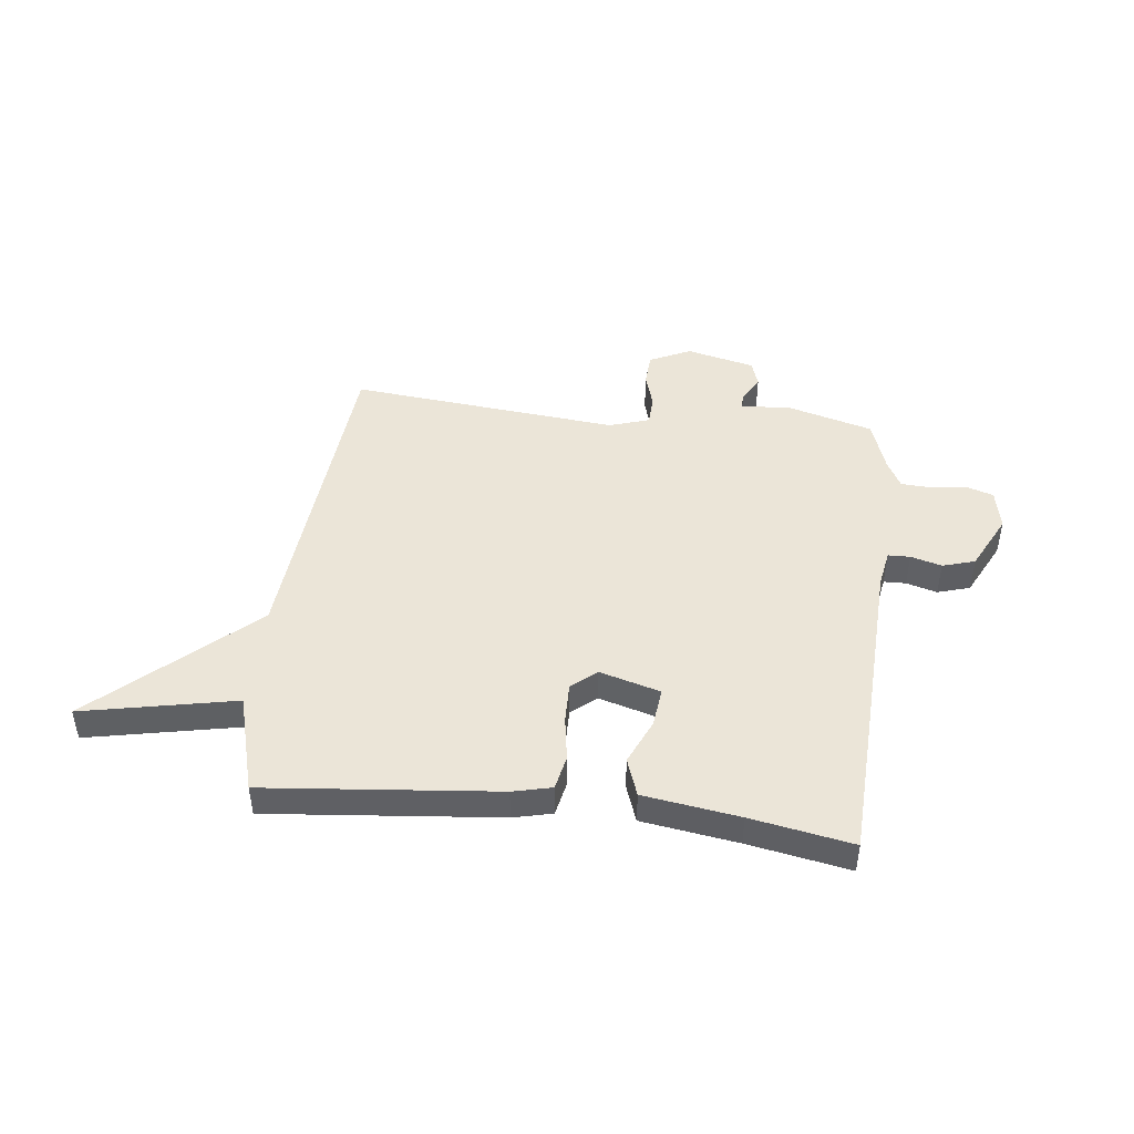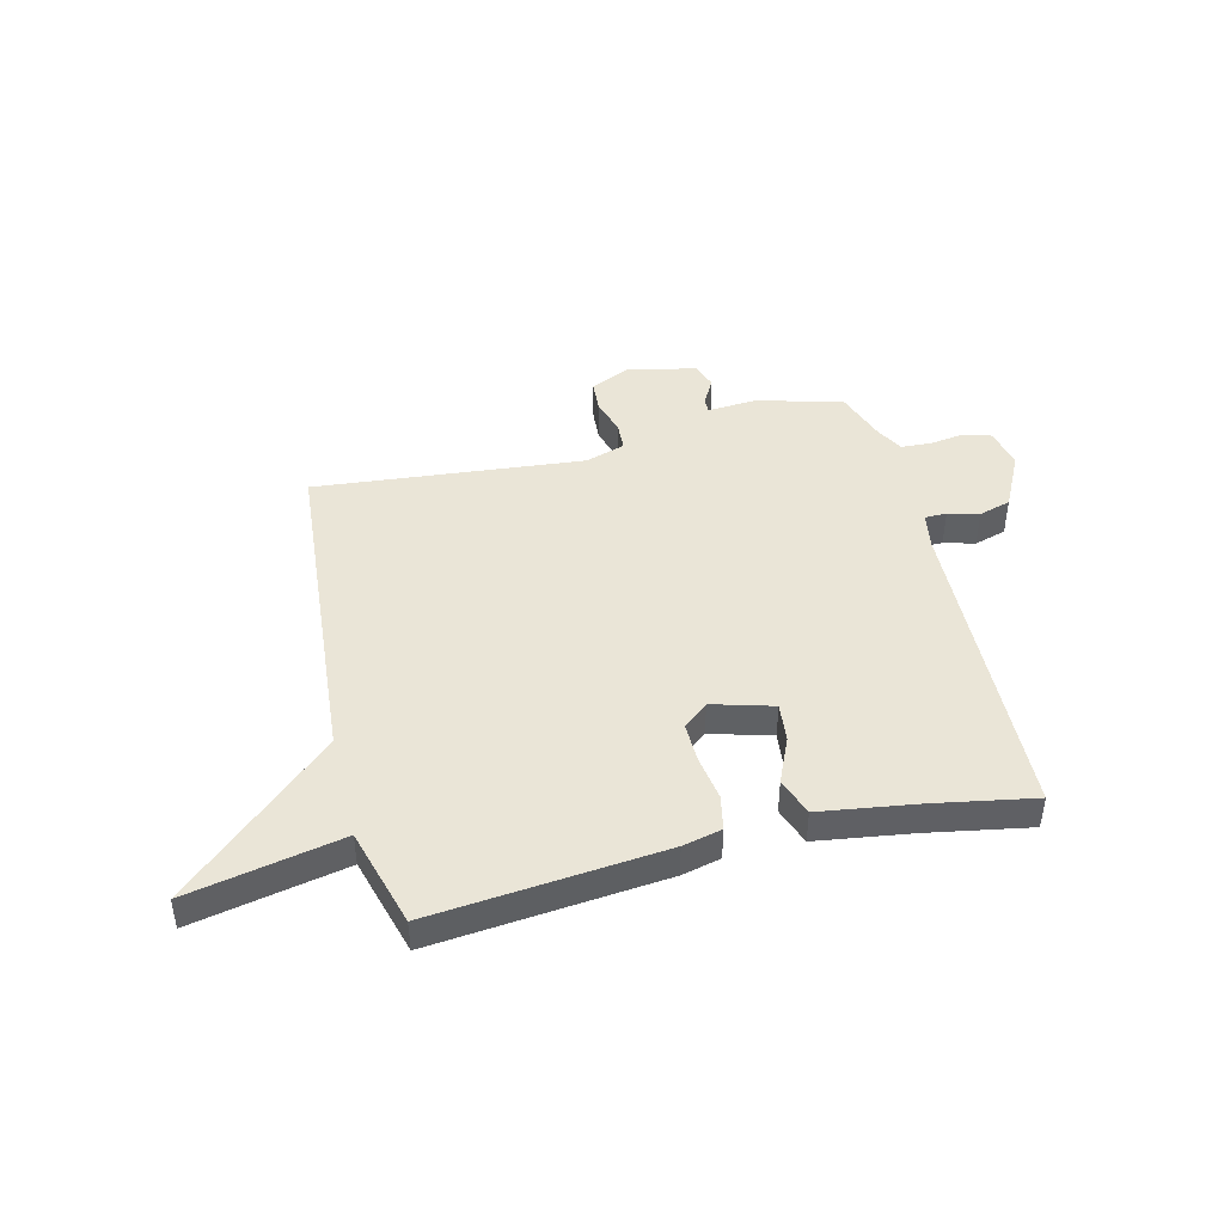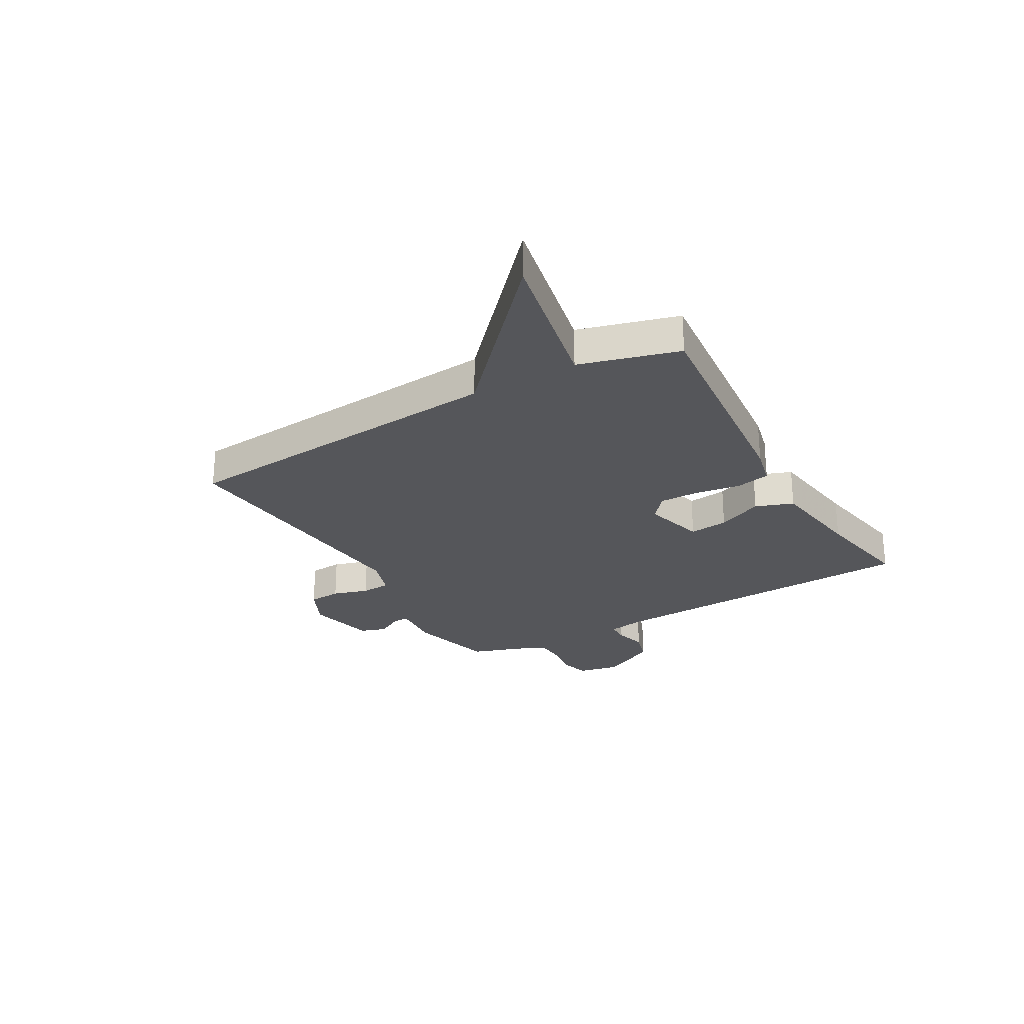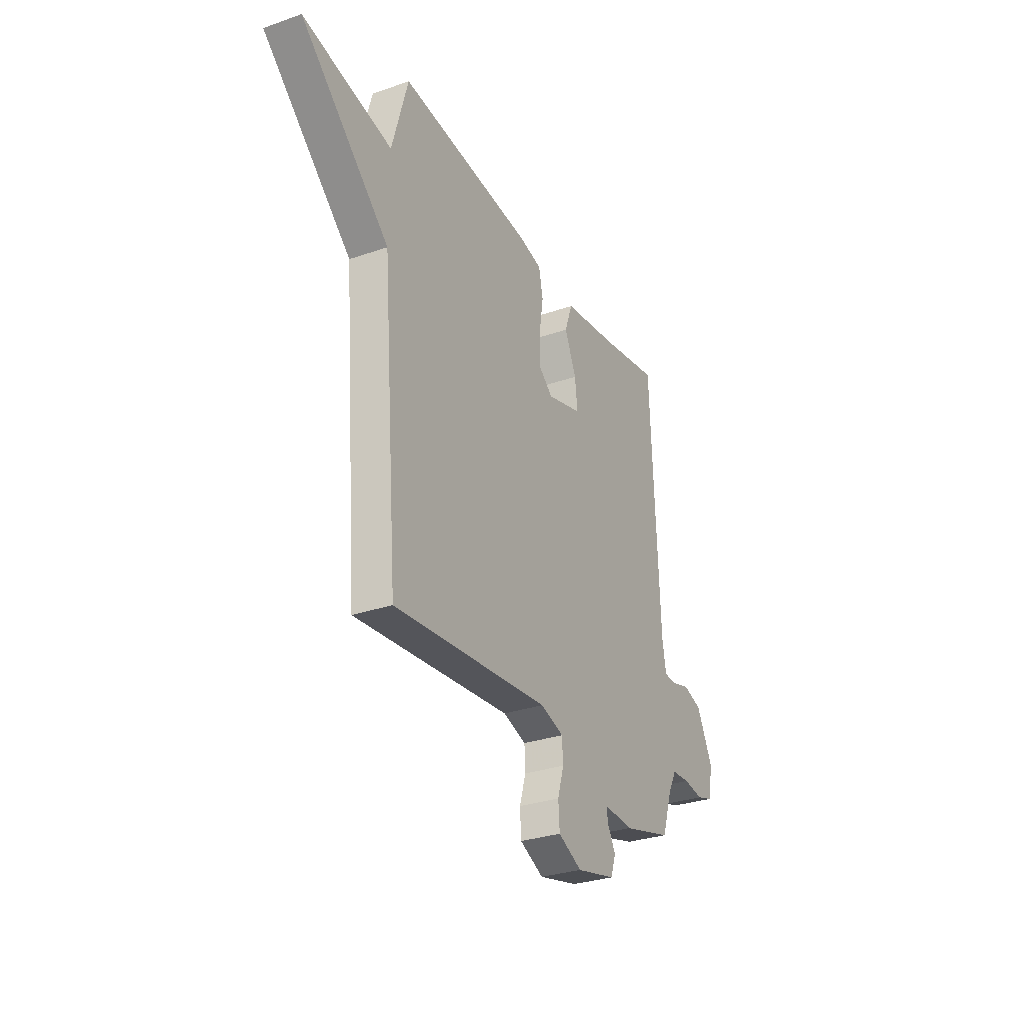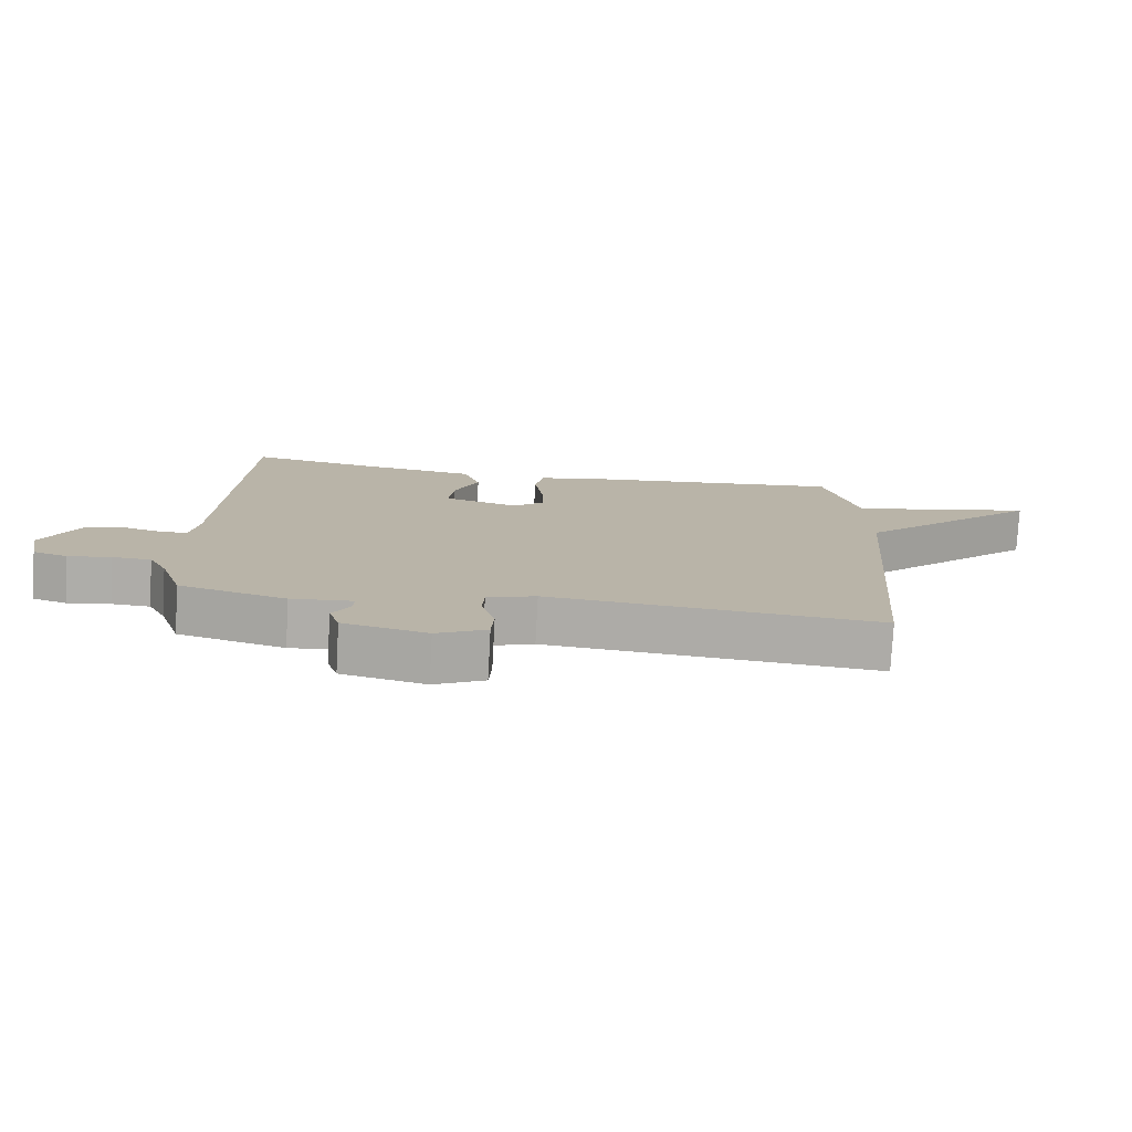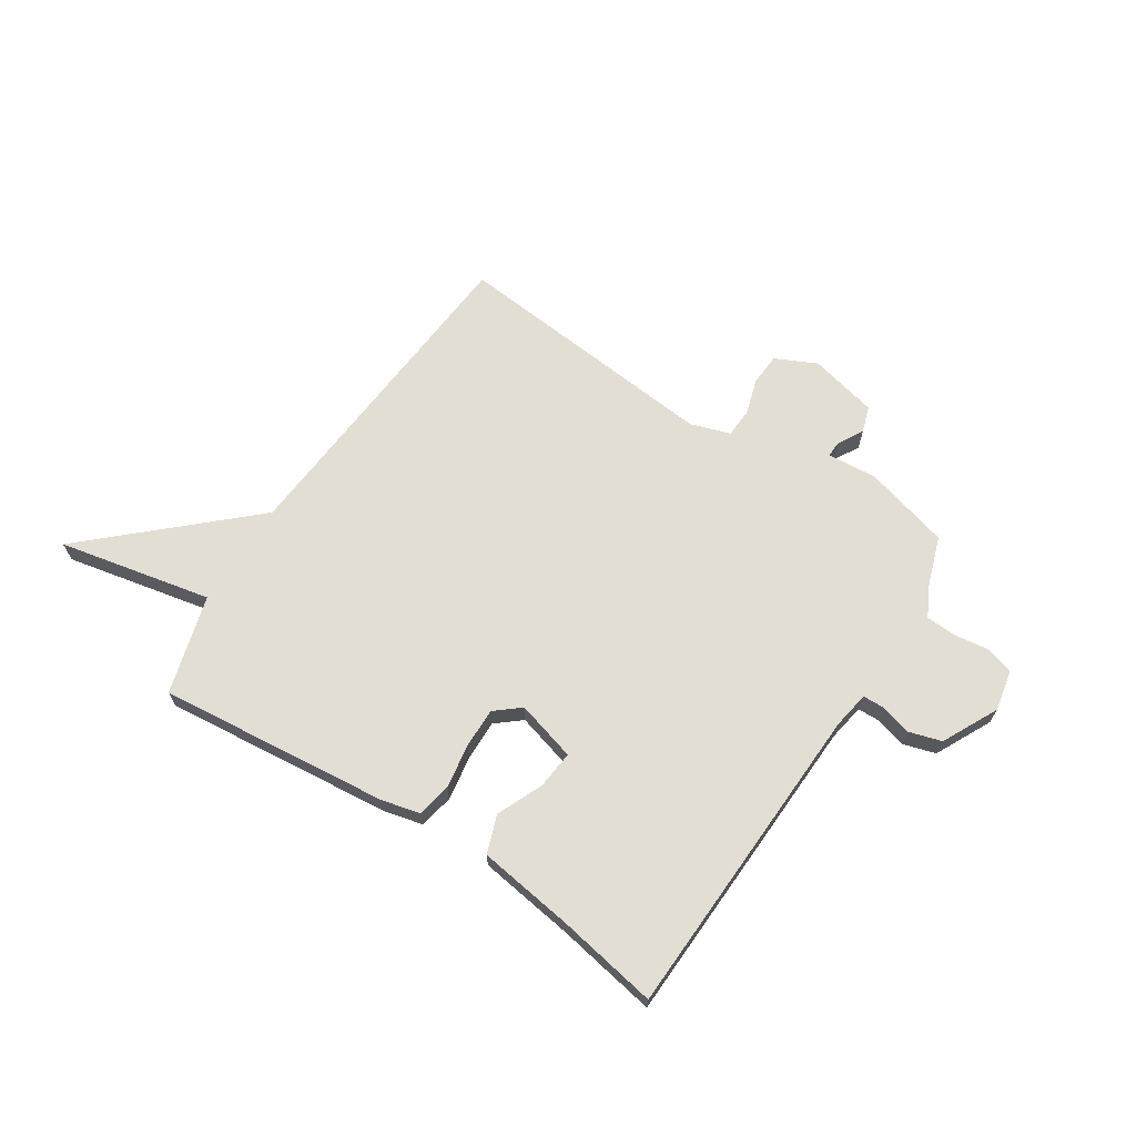
<metadata>
{"format":"obj","ext":"obj","renderer":"f3d","projection":"perspective","resolution":1024,"background":"white","views":[{"elev":45.9,"azim":6.7,"up":"+Y"},{"elev":44.2,"azim":-13.9,"up":"+Y"},{"elev":-26.1,"azim":-60.3,"up":"+Y"},{"elev":-30.2,"azim":-63.2,"up":"+Z"},{"elev":-77.2,"azim":176.9,"up":"+Z"},{"elev":67.3,"azim":32.8,"up":"+Y"}]}
</metadata>
<code>
v 0.5 0.07 0.5
v 0.525 0.07 -0.092
v 0.537 0.07 -0.16
v 0.578 0.07 -0.161
v 0.635 0.07 -0.145
v 0.695 0.07 -0.163
v 0.747 0.07 -0.266
v 0.732 0.07 -0.342
v 0.681 0.07 -0.358
v 0.617 0.07 -0.349
v 0.56 0.07 -0.352
v 0.533 0.07 -0.403
v 0.5 0.07 -0.5
v 0.341 0.07 -0.544
v 0.249 0.07 -0.537
v 0.25 0.07 -0.566
v 0.277 0.07 -0.614
v 0.261 0.07 -0.662
v 0.135 0.07 -0.692
v 0.059 0.07 -0.656
v 0.055 0.07 -0.596
v 0.075 0.07 -0.53
v 0.072 0.07 -0.476
v -0.002 0.07 -0.452
v -0.5 0.07 -0.5
v -0.551 0.07 0.117
v -0.834 0.07 0.375
v -0.551 0.07 0.317
v -0.5 0.07 0.5
v -0.073 0.07 0.458
v -0.001 0.07 0.441
v 0.012 0.07 0.377
v -0.001 0.07 0.294
v -0.002 0.07 0.22
v 0.044 0.07 0.182
v 0.156 0.07 0.214
v 0.148 0.07 0.286
v 0.111 0.07 0.37
v 0.136 0.07 0.44
v 0.313 0.07 0.466
v 0.5 0 0.5
v 0.525 0 -0.092
v 0.537 0 -0.16
v 0.578 0 -0.161
v 0.635 0 -0.145
v 0.695 0 -0.163
v 0.747 0 -0.266
v 0.732 0 -0.342
v 0.681 0 -0.358
v 0.617 0 -0.349
v 0.56 0 -0.352
v 0.533 0 -0.403
v 0.5 0 -0.5
v 0.341 0 -0.544
v 0.249 0 -0.537
v 0.25 0 -0.566
v 0.277 0 -0.614
v 0.261 0 -0.662
v 0.135 0 -0.692
v 0.059 0 -0.656
v 0.055 0 -0.596
v 0.075 0 -0.53
v 0.072 0 -0.476
v -0.002 0 -0.452
v -0.5 0 -0.5
v -0.551 0 0.117
v -0.834 0 0.375
v -0.551 0 0.317
v -0.5 0 0.5
v -0.073 0 0.458
v -0.001 0 0.441
v 0.012 0 0.377
v -0.001 0 0.294
v -0.002 0 0.22
v 0.044 0 0.182
v 0.156 0 0.214
v 0.148 0 0.286
v 0.111 0 0.37
v 0.136 0 0.44
v 0.313 0 0.466
f 37 38 39 40
f 40 1 2
f 37 40 2
f 36 37 2
f 35 36 2 3
f 31 32 33
f 30 31 33
f 29 30 33
f 28 29 33
f 28 33 34
f 26 27 28
f 28 34 35
f 26 28 35
f 25 26 35
f 24 25 35
f 20 21 22
f 19 20 22
f 18 19 22
f 17 18 22
f 16 17 22
f 15 16 22 23
f 14 15 23
f 13 14 23
f 12 13 23
f 24 35 3
f 23 24 3
f 12 23 3
f 11 12 3
f 8 9 10
f 7 8 10
f 6 7 10
f 5 6 10
f 4 5 10
f 3 4 10 11
f 80 79 78 77
f 42 41 80
f 42 80 77
f 42 77 76
f 43 42 76 75
f 73 72 71
f 73 71 70
f 73 70 69
f 73 69 68
f 74 73 68
f 68 67 66
f 75 74 68
f 75 68 66
f 75 66 65
f 75 65 64
f 62 61 60
f 62 60 59
f 62 59 58
f 62 58 57
f 62 57 56
f 63 62 56 55
f 63 55 54
f 63 54 53
f 63 53 52
f 43 75 64
f 43 64 63
f 43 63 52
f 43 52 51
f 50 49 48
f 50 48 47
f 50 47 46
f 50 46 45
f 50 45 44
f 51 50 44 43
f 1 41 42 2
f 2 42 43 3
f 3 43 44 4
f 4 44 45 5
f 5 45 46 6
f 6 46 47 7
f 7 47 48 8
f 8 48 49 9
f 9 49 50 10
f 10 50 51 11
f 11 51 52 12
f 12 52 53 13
f 13 53 54 14
f 14 54 55 15
f 15 55 56 16
f 16 56 57 17
f 17 57 58 18
f 18 58 59 19
f 19 59 60 20
f 20 60 61 21
f 21 61 62 22
f 22 62 63 23
f 23 63 64 24
f 24 64 65 25
f 25 65 66 26
f 26 66 67 27
f 27 67 68 28
f 28 68 69 29
f 29 69 70 30
f 30 70 71 31
f 31 71 72 32
f 32 72 73 33
f 33 73 74 34
f 34 74 75 35
f 35 75 76 36
f 36 76 77 37
f 37 77 78 38
f 38 78 79 39
f 39 79 80 40
f 40 80 41 1

</code>
